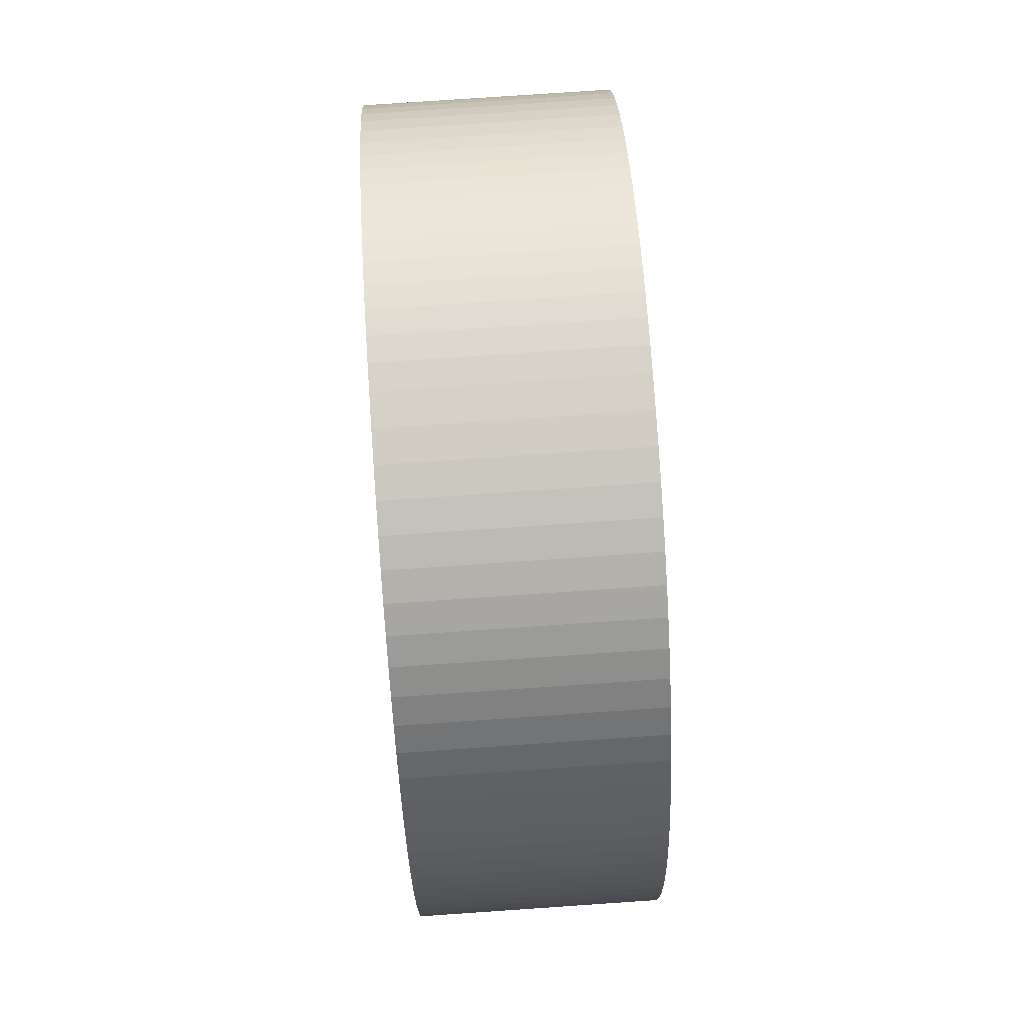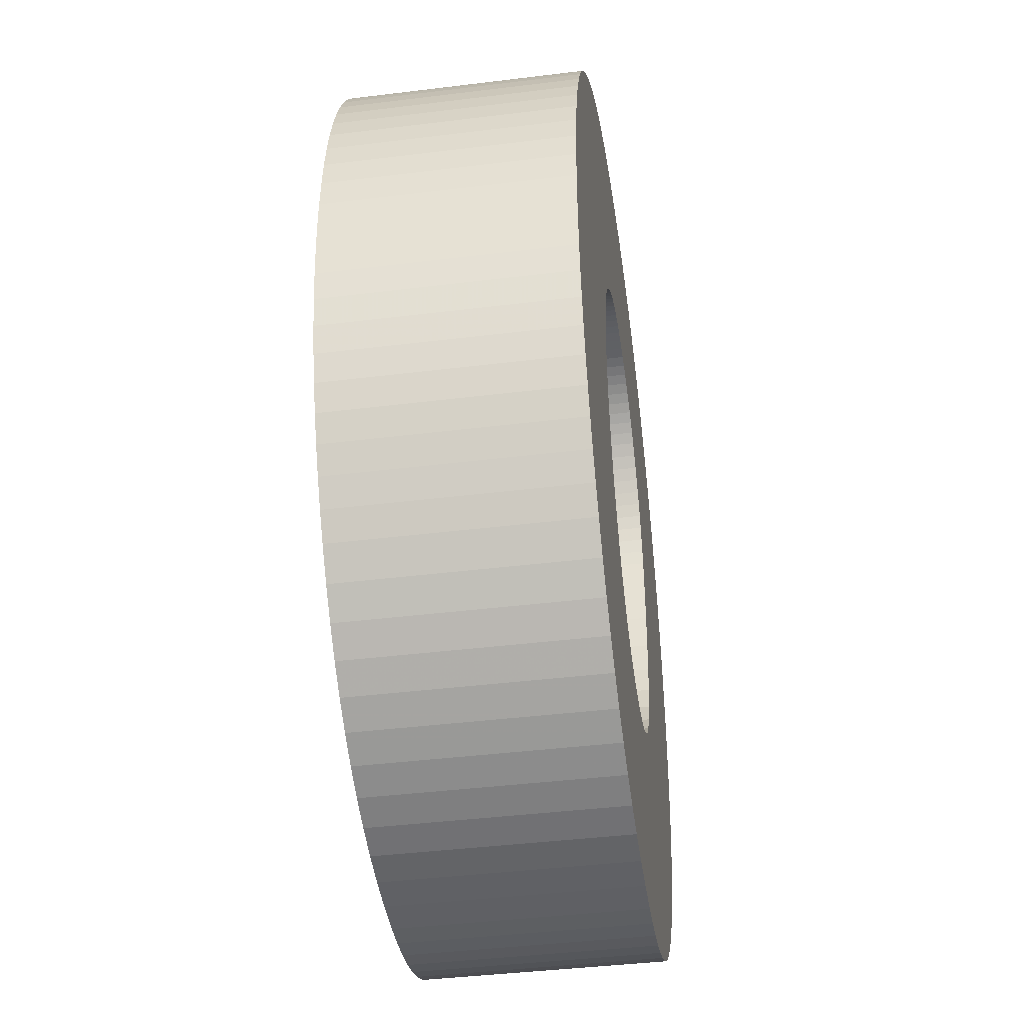
<metadata>
{"format":"obj","ext":"obj","renderer":"f3d","projection":"perspective","resolution":1024,"background":"white","views":[{"elev":77.5,"azim":86.1,"up":"+Z"},{"elev":-41.6,"azim":-81.5,"up":"+Z"}]}
</metadata>
<code>
o Text.007
v -0.7022 0.05 0.2453
v -0.6953 0.05 0.2356
v -0.7105 0.05 0.2555
v -0.9647 0.05 0.2386
v -0.9579 0.05 0.2478
v -0.7022 -0.05 0.2453
v -0.7105 -0.05 0.2555
v -0.9647 -0.05 0.2386
v -0.6953 -0.05 0.2356
v -0.9579 -0.05 0.2478
v -0.9504 -0.05 0.2565
v -0.7192 -0.05 0.2647
v -0.9423 -0.05 0.2648
v -0.9504 0.05 0.2565
v -0.7192 0.05 0.2647
v -0.9423 0.05 0.2648
v -0.9345 0.05 0.2718
v -0.7284 0.05 0.2731
v -0.7381 0.05 0.2806
v -0.9264 0.05 0.2783
v -0.7284 -0.05 0.2731
v -0.9264 -0.05 0.2783
v -0.7381 -0.05 0.2806
v -0.9345 -0.05 0.2718
v -0.7482 -0.05 0.2873
v -0.9181 -0.05 0.2841
v -0.9095 -0.05 0.2893
v -0.9181 0.05 0.2841
v -0.7482 0.05 0.2873
v -0.9095 0.05 0.2893
v -0.7588 0.05 0.293
v -0.9007 0.05 0.2939
v -0.7698 0.05 0.2979
v -0.8916 0.05 0.2979
v -0.9007 -0.05 0.2939
v -0.7588 -0.05 0.293
v -0.7698 -0.05 0.2979
v -0.8916 -0.05 0.2979
v -0.7813 -0.05 0.3018
v -0.8823 -0.05 0.3012
v -0.8727 -0.05 0.304
v -0.8823 0.05 0.3012
v -0.7813 0.05 0.3018
v -0.8727 0.05 0.304
v -0.7932 0.05 0.3049
v -0.8628 0.05 0.3061
v -0.8056 0.05 0.3071
v -0.8528 0.05 0.3077
v -0.8628 -0.05 0.3061
v -0.7932 -0.05 0.3049
v -0.8056 -0.05 0.3071
v -0.8528 -0.05 0.3077
v -0.8185 -0.05 0.3085
v -0.8424 -0.05 0.3086
v -0.8318 -0.05 0.3089
v -0.8424 0.05 0.3086
v -0.8318 0.05 0.3089
v -0.8185 0.05 0.3085
v -0.6891 -0.05 0.2257
v -0.9708 -0.05 0.229
v -0.9762 -0.05 0.2189
v -0.9708 0.05 0.229
v -0.6891 0.05 0.2257
v -0.9762 0.05 0.2189
v -0.981 0.05 0.2084
v -0.8624 0.05 0.2096
v -0.8589 0.05 0.2115
v -0.8553 0.05 0.2131
v -0.8516 0.05 0.2144
v -0.8478 0.05 0.2155
v -0.8439 0.05 0.2164
v -0.84 0.05 0.217
v -0.836 0.05 0.2174
v -0.8318 0.05 0.2175
v -0.8268 0.05 0.2174
v -0.8318 -0.05 0.2175
v -0.836 -0.05 0.2174
v -0.8268 -0.05 0.2174
v -0.822 -0.05 0.2169
v -0.822 0.05 0.2169
v -0.8172 -0.05 0.2162
v -0.6834 -0.05 0.2153
v -0.8126 -0.05 0.2152
v -0.8172 0.05 0.2162
v -0.8126 0.05 0.2152
v -0.6834 0.05 0.2153
v -0.791 0.05 0.206
v -0.6783 0.05 0.2047
v -0.7951 0.05 0.2084
v -0.7993 0.05 0.2105
v -0.8036 0.05 0.2124
v -0.808 0.05 0.214
v -0.808 -0.05 0.214
v -0.8036 -0.05 0.2124
v -0.7993 -0.05 0.2105
v -0.7951 -0.05 0.2084
v -0.791 -0.05 0.206
v -0.787 -0.05 0.2033
v -0.6783 -0.05 0.2047
v -0.6738 -0.05 0.1937
v -0.7794 -0.05 0.197
v -0.7831 -0.05 0.2003
v -0.7831 0.05 0.2003
v -0.787 0.05 0.2033
v -0.7794 0.05 0.197
v -0.7753 0.05 0.1929
v -0.6738 0.05 0.1937
v -0.6699 0.05 0.1824
v -0.7682 0.05 0.184
v -0.7716 0.05 0.1885
v -0.7716 -0.05 0.1885
v -0.7682 -0.05 0.184
v -0.7753 -0.05 0.1929
v -0.7651 -0.05 0.1791
v -0.6699 -0.05 0.1824
v -0.6666 -0.05 0.1708
v -0.7623 -0.05 0.1741
v -0.7599 -0.05 0.1688
v -0.7623 0.05 0.1741
v -0.7651 0.05 0.1791
v -0.7599 0.05 0.1688
v -0.6666 0.05 0.1708
v -0.6639 0.05 0.1588
v -0.7578 0.05 0.1632
v -0.756 0.05 0.1575
v -0.7578 -0.05 0.1632
v -0.756 -0.05 0.1575
v -0.6639 -0.05 0.1588
v -0.6618 -0.05 0.1465
v -0.7546 -0.05 0.1515
v -0.7535 -0.05 0.1452
v -0.7546 0.05 0.1515
v -0.7535 0.05 0.1452
v -0.6618 0.05 0.1465
v -0.6603 0.05 0.1339
v -0.7527 0.05 0.1388
v -0.7523 0.05 0.132
v -0.7527 -0.05 0.1388
v -0.6603 -0.05 0.1339
v -0.7523 -0.05 0.132
v -0.752 -0.05 0.1142
v -0.6594 -0.05 0.121
v -0.6591 -0.05 0.1077
v -0.6594 0.05 0.121
v -0.6591 0.05 0.1077
v -0.752 0.05 0.1142
v -0.7526 0.05 0.09784
v -0.7526 -0.05 0.09784
v -0.7542 0.05 0.08306
v -0.6602 0.05 0.08371
v -0.6594 0.05 0.09555
v -0.6594 -0.05 0.09555
v -0.6602 -0.05 0.08371
v -0.7542 -0.05 0.08306
v -0.6614 -0.05 0.07221
v -0.7568 -0.05 0.06984
v -0.6632 -0.05 0.06104
v -0.6614 0.05 0.07221
v -0.7568 0.05 0.06984
v -0.6632 0.05 0.06104
v -0.7603 0.05 0.05816
v -0.6655 0.05 0.0502
v -0.7647 0.05 0.04804
v -0.6683 0.05 0.0397
v -0.6655 -0.05 0.0502
v -0.7647 -0.05 0.04804
v -0.6683 -0.05 0.0397
v -0.7603 -0.05 0.05816
v -0.7763 -0.05 0.03243
v -0.6717 -0.05 0.02953
v -0.77 -0.05 0.03946
v -0.77 0.05 0.03946
v -0.7763 0.05 0.03243
v -0.7836 0.05 0.02695
v -0.6717 0.05 0.02953
v -0.811 0.05 0.0198
v -0.6755 0.05 0.01969
v -0.8009 0.05 0.02064
v -0.7918 0.05 0.02302
v -0.7918 -0.05 0.02302
v -0.7836 -0.05 0.02695
v -0.8009 -0.05 0.02064
v -0.811 -0.05 0.0198
v -0.818 -0.05 0.02002
v -0.6755 -0.05 0.01969
v -0.967 -0.05 0.01946
v -0.967 0.05 0.01946
v -0.9605 -0.05 0.009092
v -0.6799 -0.05 0.01018
v -0.9727 -0.05 0.03006
v -0.8312 -0.05 0.02211
v -0.8375 -0.05 0.02397
v -0.8492 -0.05 0.02936
v -0.9779 -0.05 0.04088
v -0.8247 -0.05 0.02079
v -0.8435 -0.05 0.02639
v -0.8547 -0.05 0.03288
v -0.9727 0.05 0.03006
v -0.818 0.05 0.02002
v -0.8247 0.05 0.02079
v -0.8312 0.05 0.02211
v -0.8375 0.05 0.02397
v -0.8435 0.05 0.02639
v -0.8492 0.05 0.02936
v -0.8547 0.05 0.03288
v -0.9779 0.05 0.04088
v -0.8649 0.05 0.04156
v -0.8599 0.05 0.03695
v -0.9824 0.05 0.05195
v -0.9824 -0.05 0.05195
v -0.8697 0.05 0.04673
v -0.8742 0.05 0.05245
v -0.9862 0.05 0.06324
v -0.8784 0.05 0.05872
v -0.8817 0.05 0.0643
v -0.9894 0.05 0.07476
v -0.9862 -0.05 0.06324
v -0.9894 -0.05 0.07476
v -0.8742 -0.05 0.05245
v -0.8784 -0.05 0.05872
v -0.8817 -0.05 0.0643
v -0.8848 -0.05 0.07003
v -0.8875 -0.05 0.07592
v -0.8848 0.05 0.07003
v -0.8875 0.05 0.07592
v -0.9919 0.05 0.08652
v -0.89 0.05 0.08196
v -0.89 -0.05 0.08196
v -0.8921 0.05 0.08816
v -0.9938 0.05 0.09851
v -0.894 0.05 0.09451
v -0.8921 -0.05 0.08816
v -0.9919 -0.05 0.08652
v -0.894 -0.05 0.09451
v -0.9938 -0.05 0.09851
v -0.8956 -0.05 0.101
v -0.995 -0.05 0.1107
v -0.8969 -0.05 0.1077
v -0.8979 -0.05 0.1145
v -0.9956 -0.05 0.1232
v -0.995 0.05 0.1107
v -0.9956 0.05 0.1232
v -0.8956 0.05 0.101
v -0.8969 0.05 0.1077
v -0.8979 0.05 0.1145
v -0.8987 0.05 0.1215
v -0.8987 -0.05 0.1215
v -0.8991 0.05 0.1286
v -0.9955 0.05 0.1359
v -0.8992 0.05 0.1359
v -0.8991 -0.05 0.1286
v -0.9955 -0.05 0.1359
v -0.8992 -0.05 0.1359
v -0.9947 -0.05 0.1491
v -0.8991 -0.05 0.1427
v -0.8991 0.05 0.1427
v -0.8986 -0.05 0.1492
v -0.8986 0.05 0.1492
v -0.9933 -0.05 0.1618
v -0.8978 -0.05 0.1555
v -0.8966 -0.05 0.1615
v -0.8978 0.05 0.1555
v -0.8966 0.05 0.1615
v -0.9933 0.05 0.1618
v -0.9947 0.05 0.1491
v -0.8951 0.05 0.1672
v -0.9912 0.05 0.1741
v -0.9912 -0.05 0.1741
v -0.8933 0.05 0.1727
v -0.8912 0.05 0.1779
v -0.9885 0.05 0.186
v -0.9851 0.05 0.1974
v -0.8887 0.05 0.1828
v -0.8859 0.05 0.1875
v -0.9885 -0.05 0.186
v -0.8912 -0.05 0.1779
v -0.8887 -0.05 0.1828
v -0.8859 -0.05 0.1875
v -0.9851 -0.05 0.1974
v -0.8828 -0.05 0.1918
v -0.8794 -0.05 0.196
v -0.8756 -0.05 0.1998
v -0.981 -0.05 0.2084
v -0.8724 -0.05 0.2026
v -0.8692 -0.05 0.2052
v -0.8658 -0.05 0.2075
v -0.8624 -0.05 0.2096
v -0.8589 -0.05 0.2115
v -0.8553 -0.05 0.2131
v -0.8516 -0.05 0.2144
v -0.8478 -0.05 0.2155
v -0.8439 -0.05 0.2164
v -0.84 -0.05 0.217
v -0.8658 0.05 0.2075
v -0.8692 0.05 0.2052
v -0.8724 0.05 0.2026
v -0.8756 0.05 0.1998
v -0.8794 0.05 0.196
v -0.8828 0.05 0.1918
v -0.8933 -0.05 0.1727
v -0.8951 -0.05 0.1672
v -0.8697 -0.05 0.04673
v -0.8649 -0.05 0.04156
v -0.8599 -0.05 0.03695
v -0.6847 -0.05 0.001013
v -0.6799 0.05 0.01018
v -0.9605 0.05 0.009092
v -0.6847 0.05 0.001013
v -0.9534 0.05 -0.001042
v -0.6901 0.05 -0.007825
v -0.9444 0.05 -0.01236
v -0.696 0.05 -0.01633
v -0.6901 -0.05 -0.007825
v -0.696 -0.05 -0.01633
v -0.9444 -0.05 -0.01236
v -0.9534 -0.05 -0.001042
v -0.9347 -0.05 -0.0227
v -0.703 -0.05 -0.02521
v -0.9244 -0.05 -0.03205
v -0.9347 0.05 -0.0227
v -0.9244 0.05 -0.03205
v -0.703 0.05 -0.02521
v -0.7104 0.05 -0.03332
v -0.9136 0.05 -0.04042
v -0.7183 0.05 -0.04065
v -0.7104 -0.05 -0.03332
v -0.9136 -0.05 -0.04042
v -0.7183 -0.05 -0.04065
v -0.7265 -0.05 -0.04722
v -0.9022 -0.05 -0.04781
v -0.7351 -0.05 -0.05301
v -0.7265 0.05 -0.04722
v -0.9022 0.05 -0.04781
v -0.7351 0.05 -0.05301
v -0.8903 0.05 -0.0542
v -0.7441 0.05 -0.05803
v -0.8778 0.05 -0.05962
v -0.7535 0.05 -0.06227
v -0.7441 -0.05 -0.05803
v -0.8903 -0.05 -0.0542
v -0.8778 -0.05 -0.05962
v -0.7535 -0.05 -0.06227
v -0.7633 -0.05 -0.06575
v -0.8646 -0.05 -0.06405
v -0.851 -0.05 -0.06749
v -0.8646 0.05 -0.06405
v -0.7633 0.05 -0.06575
v -0.851 0.05 -0.06749
v -0.8367 0.05 -0.06996
v -0.7735 0.05 -0.06845
v -0.7841 0.05 -0.07038
v -0.7735 -0.05 -0.06845
v -0.7841 -0.05 -0.07038
v -0.8367 -0.05 -0.06996
v -0.8219 -0.05 -0.07143
v -0.7951 -0.05 -0.07154
v -0.8065 -0.05 -0.07193
v -0.8219 0.05 -0.07143
v -0.8065 0.05 -0.07193
v -0.7951 0.05 -0.07154
f 89 97 96
f 298 282 281
f 1 62 4
f 11 10 7
f 11 7 12
f 13 11 12
f 14 15 3
f 14 3 5
f 16 15 14
f 17 18 16
f 16 18 15
f 20 19 18
f 20 18 17
f 24 13 21
f 13 12 21
f 22 21 23
f 22 24 21
f 26 22 23
f 26 23 25
f 27 26 25
f 28 29 19
f 28 19 20
f 30 29 28
f 30 31 29
f 32 31 30
f 32 33 31
f 34 33 32
f 35 36 37
f 35 27 36
f 38 35 37
f 38 37 39
f 40 38 39
f 41 40 39
f 44 43 42
f 42 43 34
f 44 45 43
f 46 45 44
f 46 47 45
f 48 47 46
f 49 50 51
f 49 41 50
f 52 49 51
f 52 51 53
f 54 52 53
f 54 53 55
f 56 57 58
f 56 58 48
f 48 58 47
f 41 39 50
f 34 43 33
f 27 25 36
f 88 82 99
f 324 330 327
f 334 329 331
f 144 139 142
f 64 66 65
f 64 67 66
f 64 68 67
f 64 69 68
f 64 70 69
f 64 71 70
f 64 72 71
f 64 73 72
f 64 74 73
f 64 63 74
f 74 63 75
f 61 77 76
f 76 78 59
f 61 76 59
f 78 79 59
f 79 81 59
f 81 82 59
f 81 83 82
f 80 63 84
f 84 86 85
f 84 63 86
f 89 86 87
f 87 86 88
f 90 86 89
f 91 86 90
f 92 86 91
f 85 86 92
f 93 94 82
f 83 93 82
f 94 95 82
f 95 96 82
f 96 97 82
f 97 98 99
f 97 99 82
f 101 100 99
f 102 101 99
f 98 102 99
f 104 88 103
f 103 88 105
f 105 107 106
f 105 88 107
f 110 107 109
f 106 107 110
f 113 111 100
f 111 112 100
f 101 113 100
f 322 314 318
f 108 121 119
f 217 223 218
f 310 305 313
f 100 117 115
f 228 218 223
f 206 190 194
f 216 229 227
f 6 60 9
f 234 233 232
f 108 124 121
f 198 186 190
f 238 235 236
f 122 132 125
f 174 180 181
f 233 236 235
f 131 128 130
f 4 60 8
f 134 137 136
f 312 313 314
f 177 170 185
f 123 136 133
f 161 166 168
f 141 143 142
f 146 144 145
f 158 153 155
f 147 151 150
f 64 283 61
f 148 153 152
f 224 215 213
f 160 149 158
f 87 98 97
f 199 195 184
f 123 133 132
f 151 143 152
f 189 316 305
f 137 141 140
f 119 118 117
f 5 8 10
f 171 169 167
f 169 170 167
f 166 171 167
f 172 164 173
f 163 164 172
f 173 175 174
f 173 164 175
f 178 175 176
f 176 175 177
f 179 175 178
f 174 175 179
f 181 180 170
f 180 182 170
f 182 183 170
f 184 186 183
f 183 185 170
f 183 186 185
f 337 344 341
f 190 186 184
f 190 184 195
f 190 191 192
f 190 195 191
f 190 192 196
f 190 193 197
f 190 196 193
f 194 190 197
f 198 199 187
f 198 200 199
f 198 201 200
f 198 202 201
f 198 203 202
f 198 204 203
f 198 205 204
f 206 205 198
f 209 207 206
f 206 207 208
f 206 208 205
f 209 211 207
f 209 212 211
f 347 342 343
f 210 221 217
f 222 217 221
f 346 345 344
f 188 185 186
f 45 51 50
f 213 225 224
f 209 215 214
f 201 192 191
f 279 277 278
f 299 281 280
f 218 232 233
f 167 168 166
f 203 193 196
f 272 270 271
f 187 188 186
f 226 243 231
f 230 245 244
f 178 183 182
f 159 160 162
f 247 237 239
f 109 114 112
f 156 167 165
f 173 181 169
f 240 247 251
f 306 185 189
f 163 171 166
f 265 258 256
f 62 61 60
f 90 96 95
f 259 257 260
f 267 262 264
f 264 262 258
f 116 130 128
f 47 53 51
f 115 126 116
f 146 148 141
f 279 276 277
f 360 353 356
f 118 115 117
f 107 119 120
f 273 272 274
f 204 197 193
f 279 280 281
f 279 278 280
f 279 281 282
f 283 279 282
f 283 282 284
f 283 284 285
f 283 285 286
f 283 286 287
f 61 283 287
f 61 287 288
f 61 288 289
f 61 289 290
f 61 290 291
f 61 291 292
f 61 292 293
f 61 293 77
f 65 66 294
f 65 294 295
f 65 295 296
f 65 296 297
f 65 297 272
f 272 297 298
f 272 298 299
f 272 299 274
f 332 328 329
f 271 266 267
f 150 152 153
f 307 316 188
f 110 112 111
f 34 35 38
f 275 301 300
f 212 220 219
f 210 302 219
f 210 303 302
f 210 194 303
f 194 304 303
f 194 197 304
f 199 176 187
f 134 128 129
f 245 247 239
f 305 315 313
f 311 310 312
f 315 314 313
f 311 317 315
f 315 317 314
f 317 318 314
f 317 319 318
f 320 322 321
f 320 312 322
f 311 312 320
f 321 322 323
f 321 323 324
f 324 323 325
f 319 327 326
f 327 328 326
f 319 326 318
f 327 329 328
f 327 330 329
f 330 331 329
f 324 332 333
f 333 332 334
f 324 325 332
f 333 334 335
f 335 334 336
f 335 336 337
f 337 336 338
f 340 339 331
f 340 341 339
f 341 342 339
f 344 343 342
f 341 344 342
f 344 345 343
f 346 338 347
f 346 347 348
f 337 338 346
f 348 350 349
f 348 347 350
f 349 350 351
f 354 353 352
f 345 352 343
f 345 354 352
f 354 355 353
f 355 356 353
f 355 357 356
f 349 351 358
f 358 360 359
f 358 351 360
f 330 340 331
f 176 177 187
f 169 181 170
f 162 157 165
f 213 210 217
f 87 88 104
f 75 63 80
f 120 109 107
f 202 196 192
f 29 36 25
f 336 331 339
f 338 339 342
f 116 126 127
f 19 25 23
f 28 22 26
f 208 303 304
f 20 24 22
f 132 131 130
f 351 352 353
f 235 239 237
f 349 355 354
f 136 140 138
f 246 245 241
f 358 357 355
f 246 242 248
f 46 41 49
f 33 39 37
f 249 248 242
f 145 142 143
f 153 154 155
f 43 50 39
f 149 150 158
f 147 154 148
f 80 81 79
f 156 157 154
f 84 83 81
f 140 142 139
f 137 144 146
f 108 100 115
f 261 301 268
f 160 155 157
f 271 270 269
f 68 290 289
f 268 260 261
f 164 163 161
f 211 219 302
f 105 113 101
f 164 165 167
f 159 168 156
f 172 169 171
f 103 101 102
f 92 94 93
f 85 93 83
f 179 182 180
f 75 79 78
f 73 76 77
f 176 184 183
f 3 12 7
f 2 64 62
f 57 54 55
f 333 340 330
f 209 194 210
f 210 219 220
f 231 236 234
f 214 212 209
f 177 307 187
f 249 240 252
f 215 222 221
f 214 221 220
f 224 223 222
f 225 228 223
f 164 159 162
f 265 252 254
f 231 229 226
f 263 301 261
f 244 243 230
f 230 233 235
f 157 155 154
f 241 235 237
f 242 237 240
f 15 21 12
f 17 13 24
f 257 254 255
f 149 156 154
f 251 252 240
f 129 140 139
f 248 253 251
f 250 255 253
f 254 253 255
f 256 257 255
f 258 260 257
f 262 261 260
f 250 265 256
f 125 124 122
f 264 254 259
f 267 259 268
f 300 276 275
f 266 300 301
f 100 112 114
f 273 278 277
f 65 279 283
f 294 287 286
f 66 288 287
f 147 145 151
f 67 289 288
f 69 291 290
f 70 292 291
f 71 293 292
f 72 77 293
f 295 286 285
f 296 285 284
f 297 284 282
f 2 6 9
f 86 59 82
f 270 277 276
f 269 276 300
f 272 275 279
f 271 268 275
f 267 266 263
f 229 234 232
f 227 232 228
f 128 138 129
f 243 238 236
f 216 217 218
f 226 218 233
f 42 38 40
f 227 225 216
f 335 341 340
f 359 356 357
f 106 111 113
f 121 126 118
f 30 26 27
f 120 117 114
f 122 115 116
f 74 78 76
f 200 191 195
f 107 99 100
f 104 102 98
f 308 189 305
f 308 311 309
f 91 95 94
f 9 61 59
f 306 309 307
f 14 10 11
f 5 1 4
f 309 315 316
f 6 10 8
f 1 7 6
f 16 11 13
f 18 23 21
f 323 318 326
f 32 27 35
f 325 326 328
f 274 280 278
f 44 40 41
f 320 319 317
f 31 37 36
f 48 49 52
f 123 116 128
f 205 304 197
f 124 127 126
f 125 130 127
f 348 354 345
f 135 129 139
f 350 343 352
f 133 138 131
f 207 302 303
f 175 167 170
f 63 9 59
f 58 55 53
f 244 239 238
f 246 251 247
f 321 327 319
f 143 148 152
f 56 52 54
f 89 87 97
f 298 297 282
f 1 2 62
f 88 86 82
f 324 333 330
f 334 332 329
f 144 135 139
f 322 312 314
f 217 222 223
f 310 308 305
f 100 114 117
f 206 198 190
f 216 226 229
f 6 8 60
f 108 122 124
f 198 187 186
f 122 123 132
f 174 179 180
f 233 234 236
f 4 62 60
f 134 135 137
f 312 310 313
f 177 175 170
f 123 134 136
f 161 163 166
f 158 150 153
f 64 65 283
f 87 104 98
f 199 200 195
f 151 145 143
f 189 188 316
f 137 146 141
f 119 121 118
f 5 4 8
f 337 346 344
f 347 338 342
f 210 220 221
f 346 348 345
f 188 189 185
f 45 47 51
f 213 216 225
f 209 213 215
f 201 202 192
f 299 298 281
f 218 228 232
f 203 204 193
f 272 273 270
f 187 307 188
f 226 230 243
f 230 241 245
f 178 176 183
f 159 149 160
f 109 120 114
f 156 168 167
f 173 174 181
f 240 237 247
f 306 177 185
f 163 172 171
f 265 264 258
f 62 64 61
f 90 89 96
f 267 263 262
f 116 127 130
f 47 58 53
f 115 118 126
f 146 147 148
f 279 275 276
f 360 351 353
f 107 108 119
f 204 205 197
f 332 325 328
f 271 269 266
f 150 151 152
f 307 309 316
f 110 109 112
f 34 32 35
f 275 268 301
f 212 214 220
f 134 123 128
f 245 246 247
f 305 316 315
f 311 320 317
f 162 160 157
f 213 209 210
f 202 203 196
f 29 31 36
f 336 334 331
f 338 336 339
f 19 29 25
f 28 20 22
f 208 207 303
f 20 17 24
f 132 133 131
f 351 350 352
f 235 238 239
f 349 358 355
f 136 137 140
f 358 359 357
f 246 241 242
f 46 44 41
f 33 43 39
f 249 250 248
f 145 144 142
f 153 148 154
f 43 45 50
f 149 147 150
f 147 149 154
f 80 84 81
f 156 165 157
f 84 85 83
f 140 141 142
f 137 135 144
f 108 107 100
f 160 158 155
f 68 69 290
f 268 259 260
f 211 212 219
f 105 106 113
f 164 162 165
f 159 161 168
f 172 173 169
f 103 105 101
f 92 91 94
f 85 92 93
f 179 178 182
f 75 80 79
f 73 74 76
f 176 199 184
f 3 15 12
f 2 63 64
f 57 56 54
f 333 335 340
f 209 206 194
f 231 243 236
f 177 306 307
f 249 242 240
f 215 224 222
f 214 215 221
f 224 225 223
f 225 227 228
f 164 161 159
f 265 249 252
f 263 266 301
f 230 226 233
f 241 230 235
f 242 241 237
f 15 18 21
f 17 16 13
f 257 259 254
f 149 159 156
f 251 253 252
f 129 138 140
f 248 250 253
f 250 256 255
f 254 252 253
f 256 258 257
f 258 262 260
f 262 263 261
f 250 249 265
f 264 265 254
f 267 264 259
f 266 269 300
f 273 274 278
f 65 272 279
f 294 66 287
f 66 67 288
f 147 146 145
f 67 68 289
f 69 70 291
f 70 71 292
f 71 72 293
f 72 73 77
f 295 294 286
f 296 295 285
f 297 296 284
f 2 1 6
f 86 63 59
f 270 273 277
f 269 270 276
f 272 271 275
f 271 267 268
f 229 231 234
f 227 229 232
f 128 131 138
f 243 244 238
f 216 213 217
f 226 216 218
f 42 34 38
f 335 337 341
f 359 360 356
f 106 110 111
f 121 124 126
f 30 28 26
f 120 119 117
f 122 108 115
f 74 75 78
f 200 201 191
f 107 88 99
f 104 103 102
f 308 306 189
f 308 310 311
f 91 90 95
f 9 60 61
f 306 308 309
f 14 5 10
f 5 3 1
f 309 311 315
f 6 7 10
f 1 3 7
f 16 14 11
f 18 19 23
f 323 322 318
f 32 30 27
f 325 323 326
f 274 299 280
f 44 42 40
f 320 321 319
f 31 33 37
f 48 46 49
f 123 122 116
f 205 208 304
f 124 125 127
f 125 132 130
f 348 349 354
f 135 134 129
f 350 347 343
f 133 136 138
f 207 211 302
f 175 164 167
f 63 2 9
f 58 57 55
f 244 245 239
f 246 248 251
f 321 324 327
f 143 141 148
f 56 48 52

</code>
